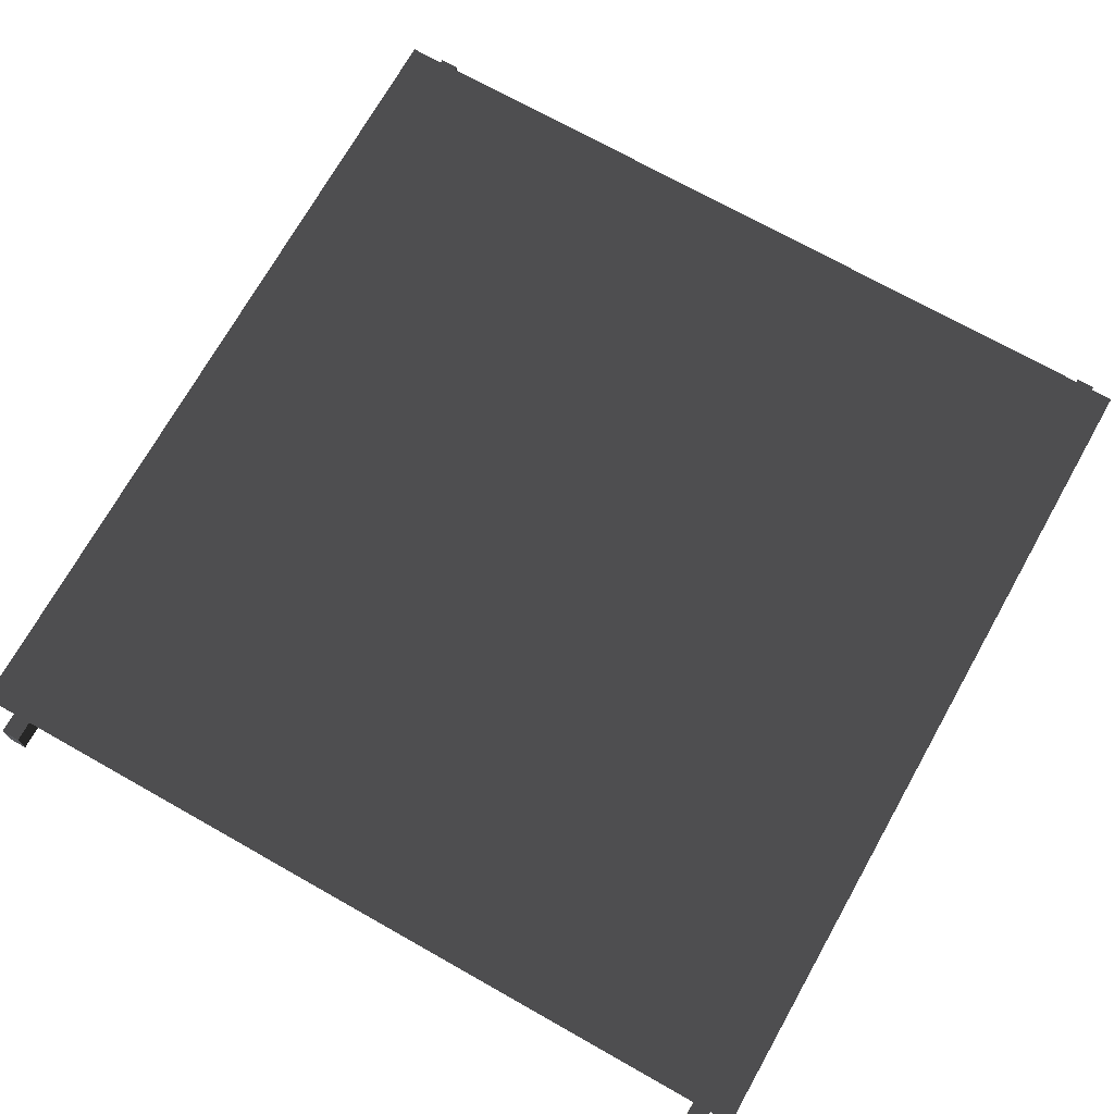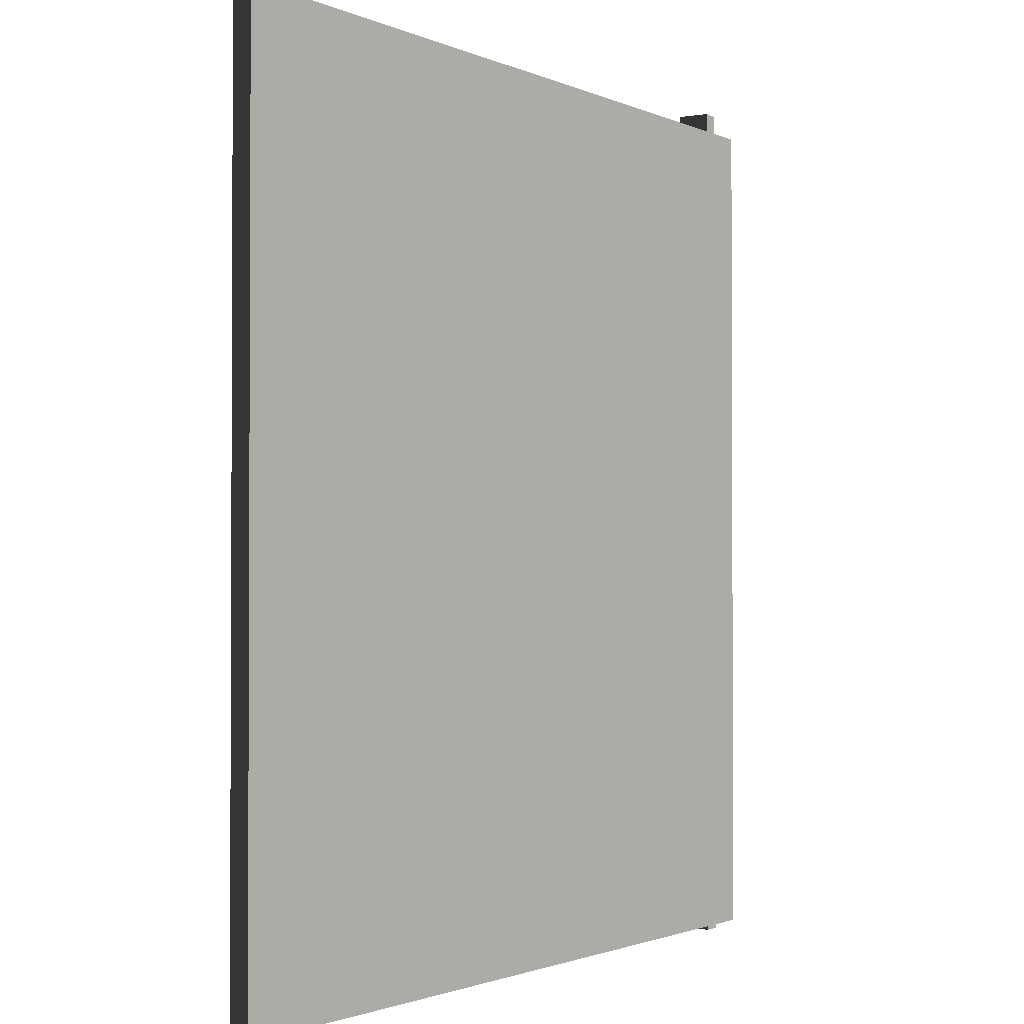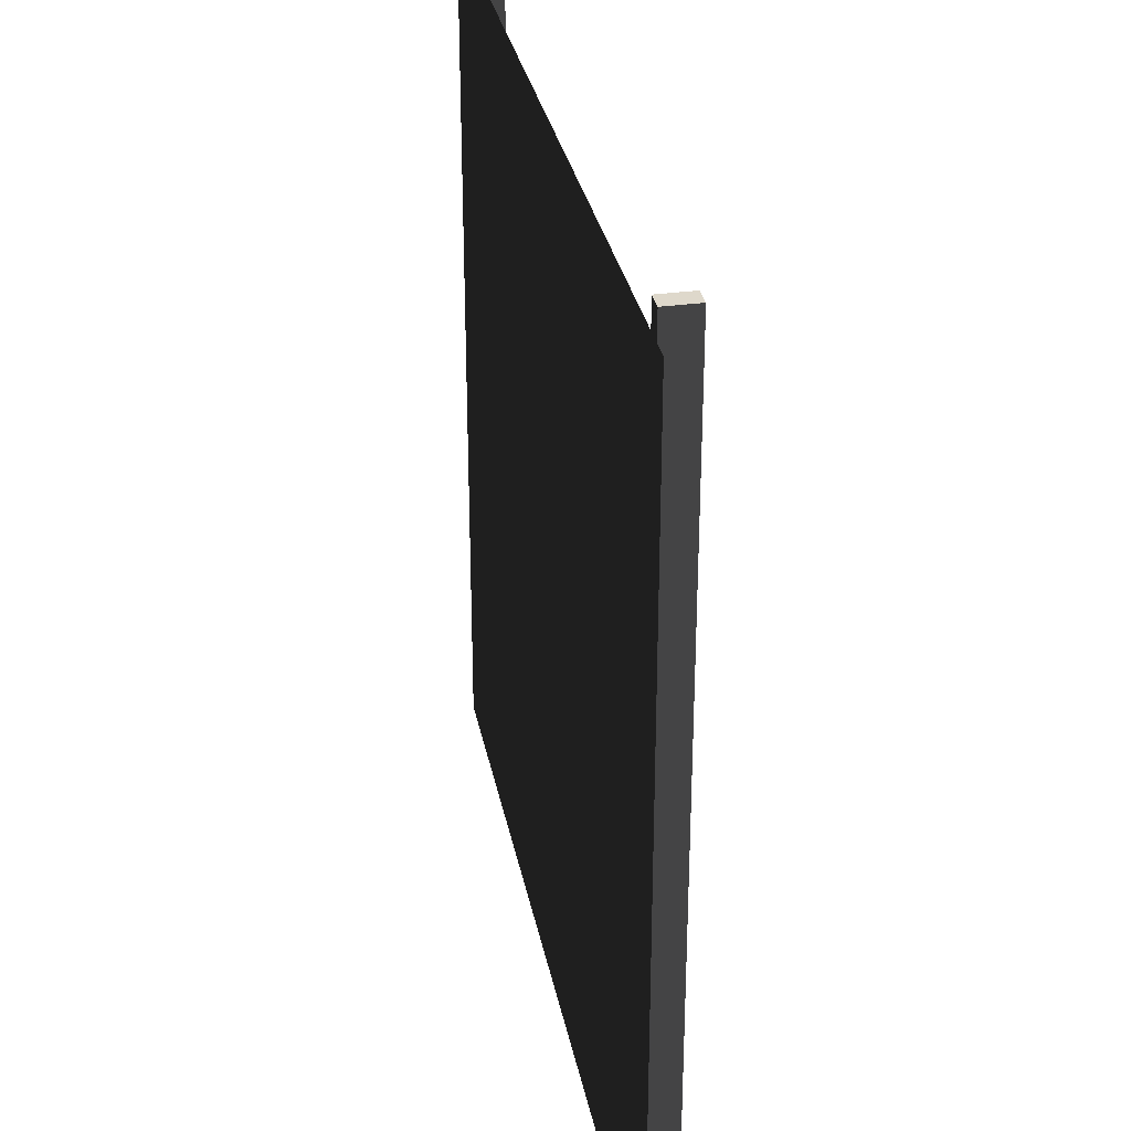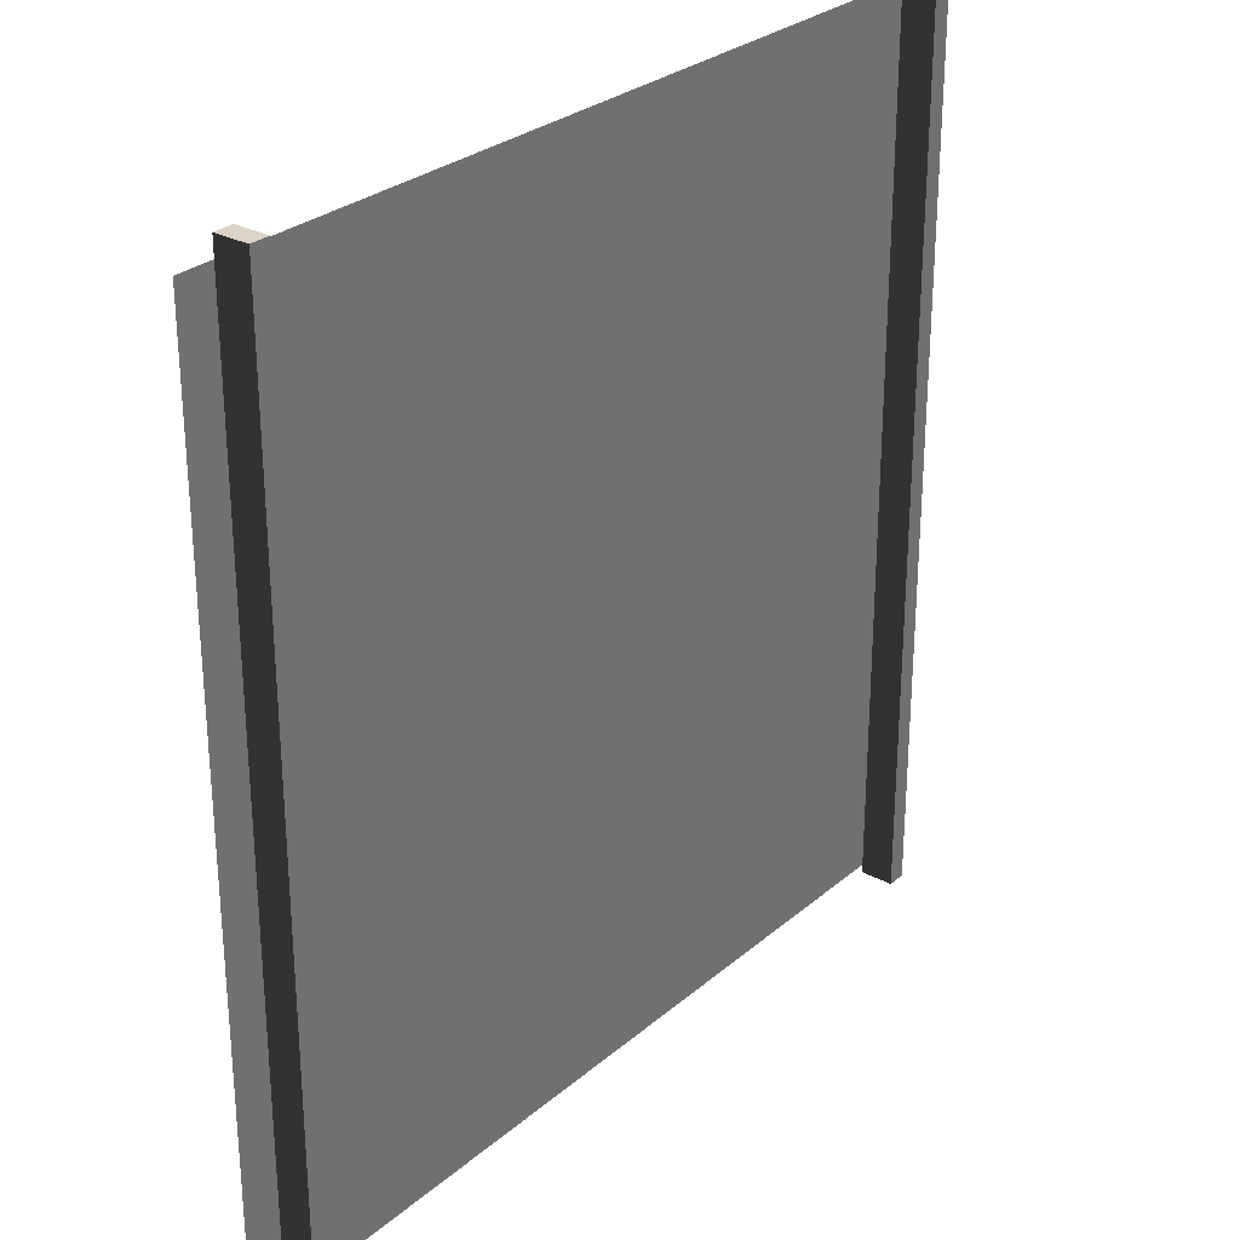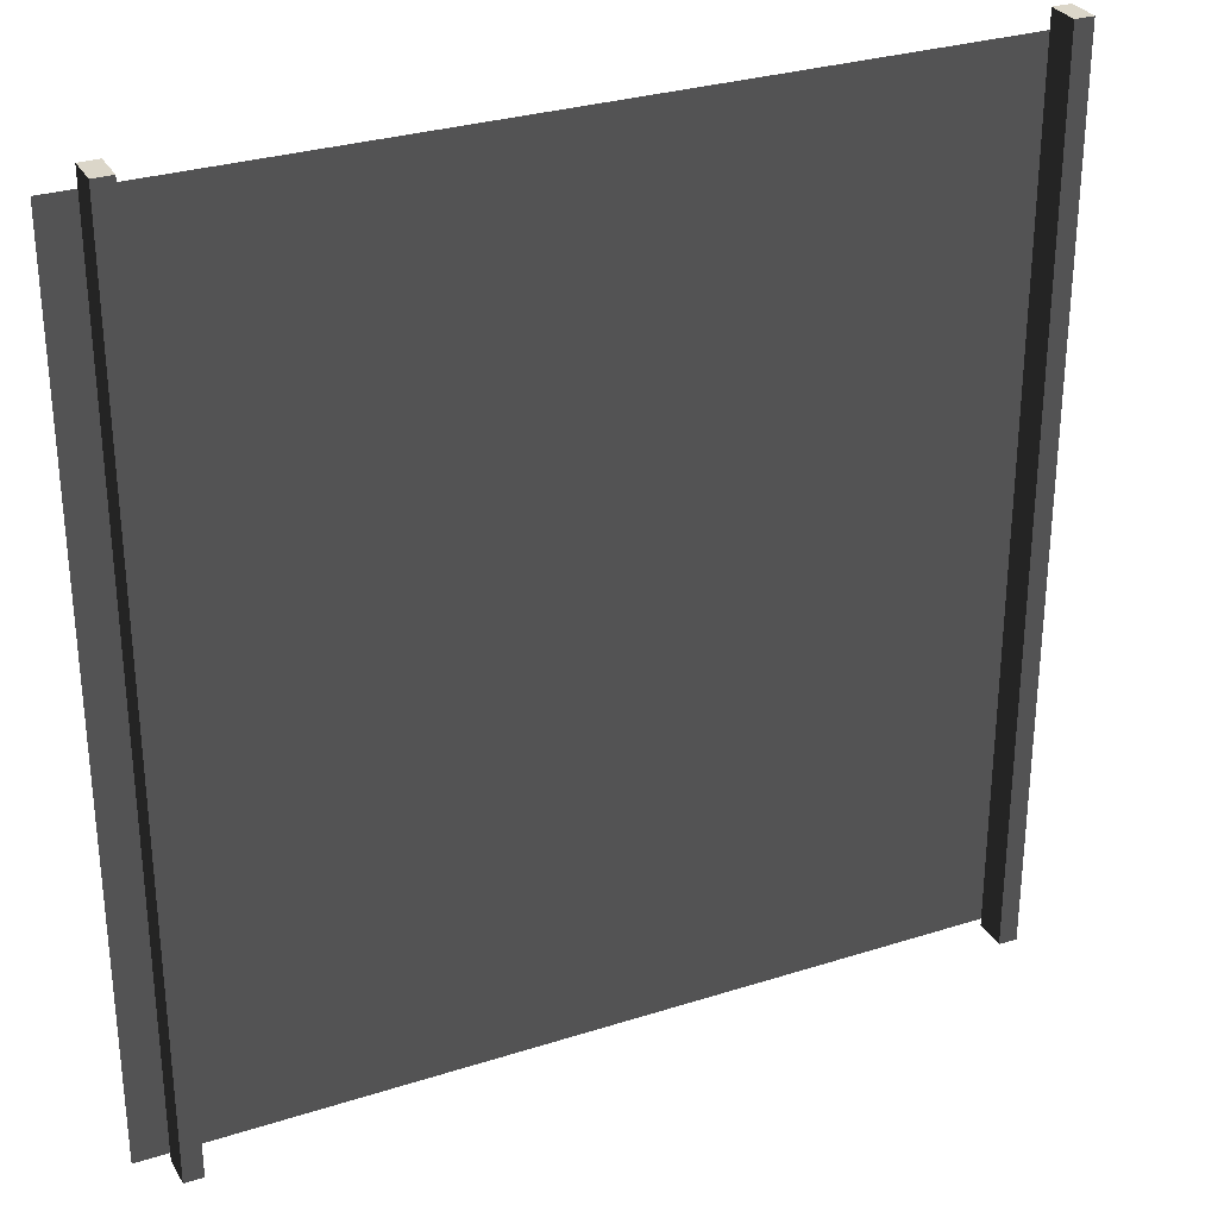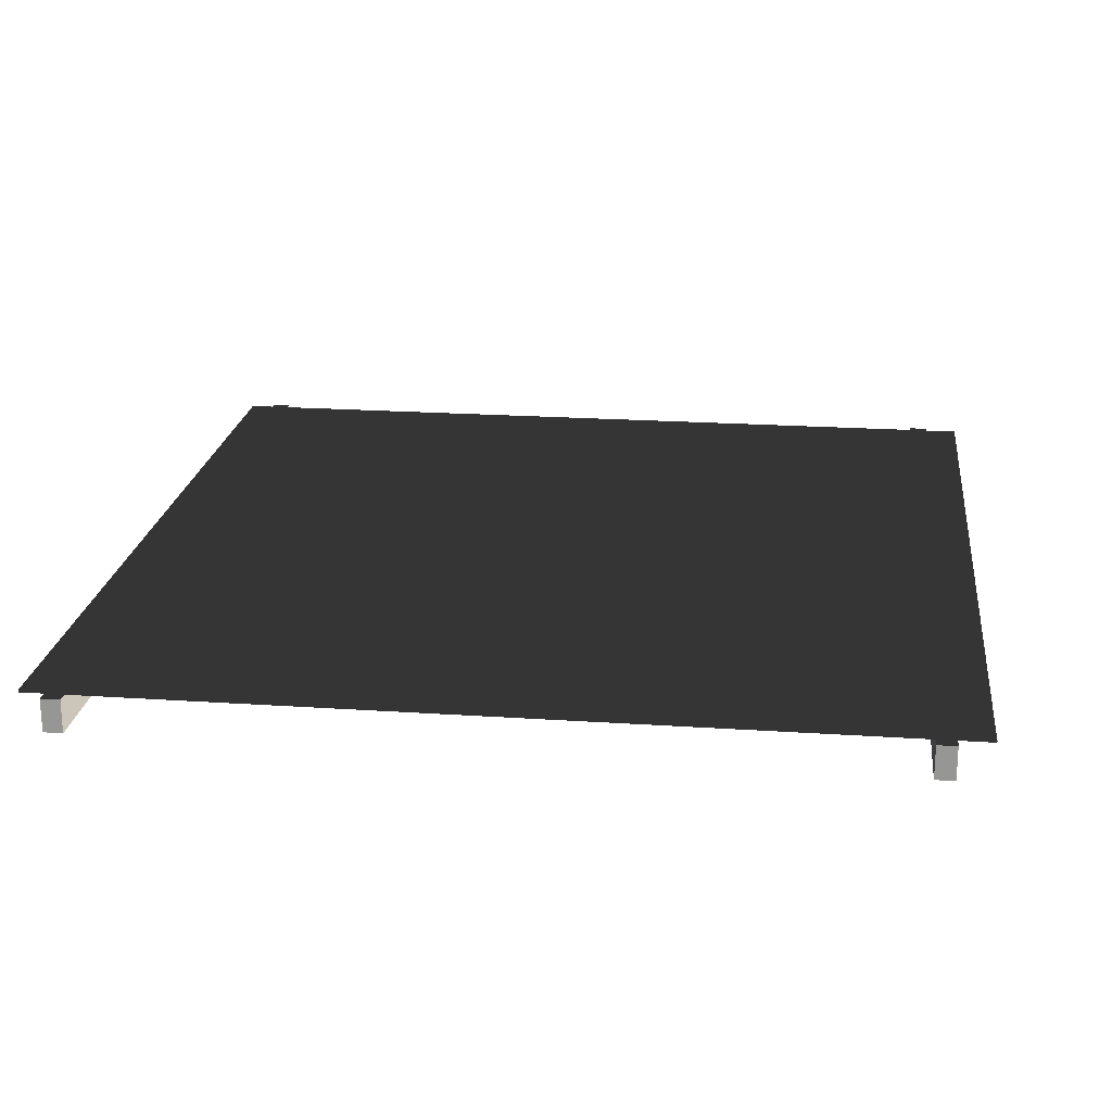
<metadata>
{"format":"obj","ext":"obj","renderer":"f3d","projection":"perspective","resolution":1024,"background":"white","views":[{"elev":72.0,"azim":-150.6,"up":"+Z"},{"elev":-1.6,"azim":-58.1,"up":"+Y"},{"elev":31.6,"azim":79.1,"up":"+Y"},{"elev":28.4,"azim":128.5,"up":"+Y"},{"elev":30.0,"azim":155.1,"up":"+Y"},{"elev":21.0,"azim":6.9,"up":"+Z"}]}
</metadata>
<code>
v -0.5363 1.08 0.0008952
v 0.5363 1.08 0.0008952
v 0.5363 0.006425 0.0008952
v -0.5363 0.006425 0.0008952
v -0.5363 1.08 -0.0008952
v -0.5363 0.006425 -0.0008952
v 0.5363 0.006425 -0.0008952
v 0.5363 1.08 -0.0008952
v 0.4723 0 -0.004435
v 0.4958 0 -0.004435
v 0.4958 0 -0.04541
v 0.4723 0 -0.04541
v 0.4723 1.105 -0.004435
v 0.4723 1.105 -0.04541
v 0.4958 1.105 -0.04541
v 0.4958 1.105 -0.004435
v 0.4723 0 -0.004435
v 0.4723 1.105 -0.004435
v 0.4958 1.105 -0.004435
v 0.4958 0 -0.004435
v 0.4958 0 -0.004435
v 0.4958 1.105 -0.004435
v 0.4958 1.105 -0.04541
v 0.4958 0 -0.04541
v 0.4958 0 -0.04541
v 0.4958 1.105 -0.04541
v 0.4723 1.105 -0.04541
v 0.4723 0 -0.04541
v 0.4723 0 -0.04541
v 0.4723 1.105 -0.04541
v 0.4723 1.105 -0.004435
v 0.4723 0 -0.004435
v -0.5089 0 -0.004435
v -0.4854 0 -0.004435
v -0.4854 0 -0.04541
v -0.5089 0 -0.04541
v -0.5089 1.105 -0.004435
v -0.5089 1.105 -0.04541
v -0.4854 1.105 -0.04541
v -0.4854 1.105 -0.004435
v -0.5089 0 -0.004435
v -0.5089 1.105 -0.004435
v -0.4854 1.105 -0.004435
v -0.4854 0 -0.004435
v -0.4854 0 -0.004435
v -0.4854 1.105 -0.004435
v -0.4854 1.105 -0.04541
v -0.4854 0 -0.04541
v -0.4854 0 -0.04541
v -0.4854 1.105 -0.04541
v -0.5089 1.105 -0.04541
v -0.5089 0 -0.04541
v -0.5089 0 -0.04541
v -0.5089 1.105 -0.04541
v -0.5089 1.105 -0.004435
v -0.5089 0 -0.004435
g fence1_LOD1(Clone)_24662_37
f 1 3 2
f 1 4 3
f 5 7 6
f 5 8 7
f 9 11 10
f 9 12 11
f 13 15 14
f 13 16 15
f 17 19 18
f 17 20 19
f 21 23 22
f 21 24 23
f 25 27 26
f 25 28 27
f 29 31 30
f 29 32 31
f 33 35 34
f 33 36 35
f 37 39 38
f 37 40 39
f 41 43 42
f 41 44 43
f 45 47 46
f 45 48 47
f 49 51 50
f 49 52 51
f 53 55 54
f 53 56 55

</code>
